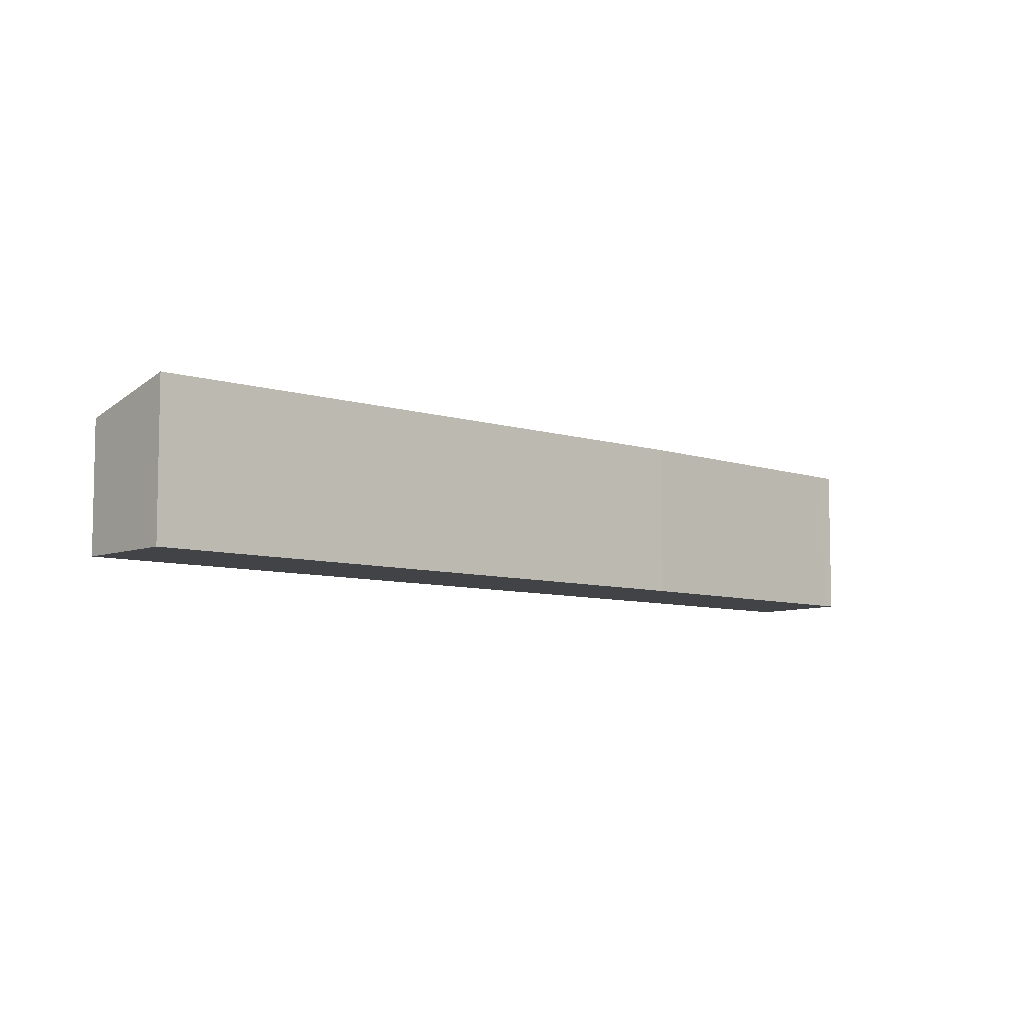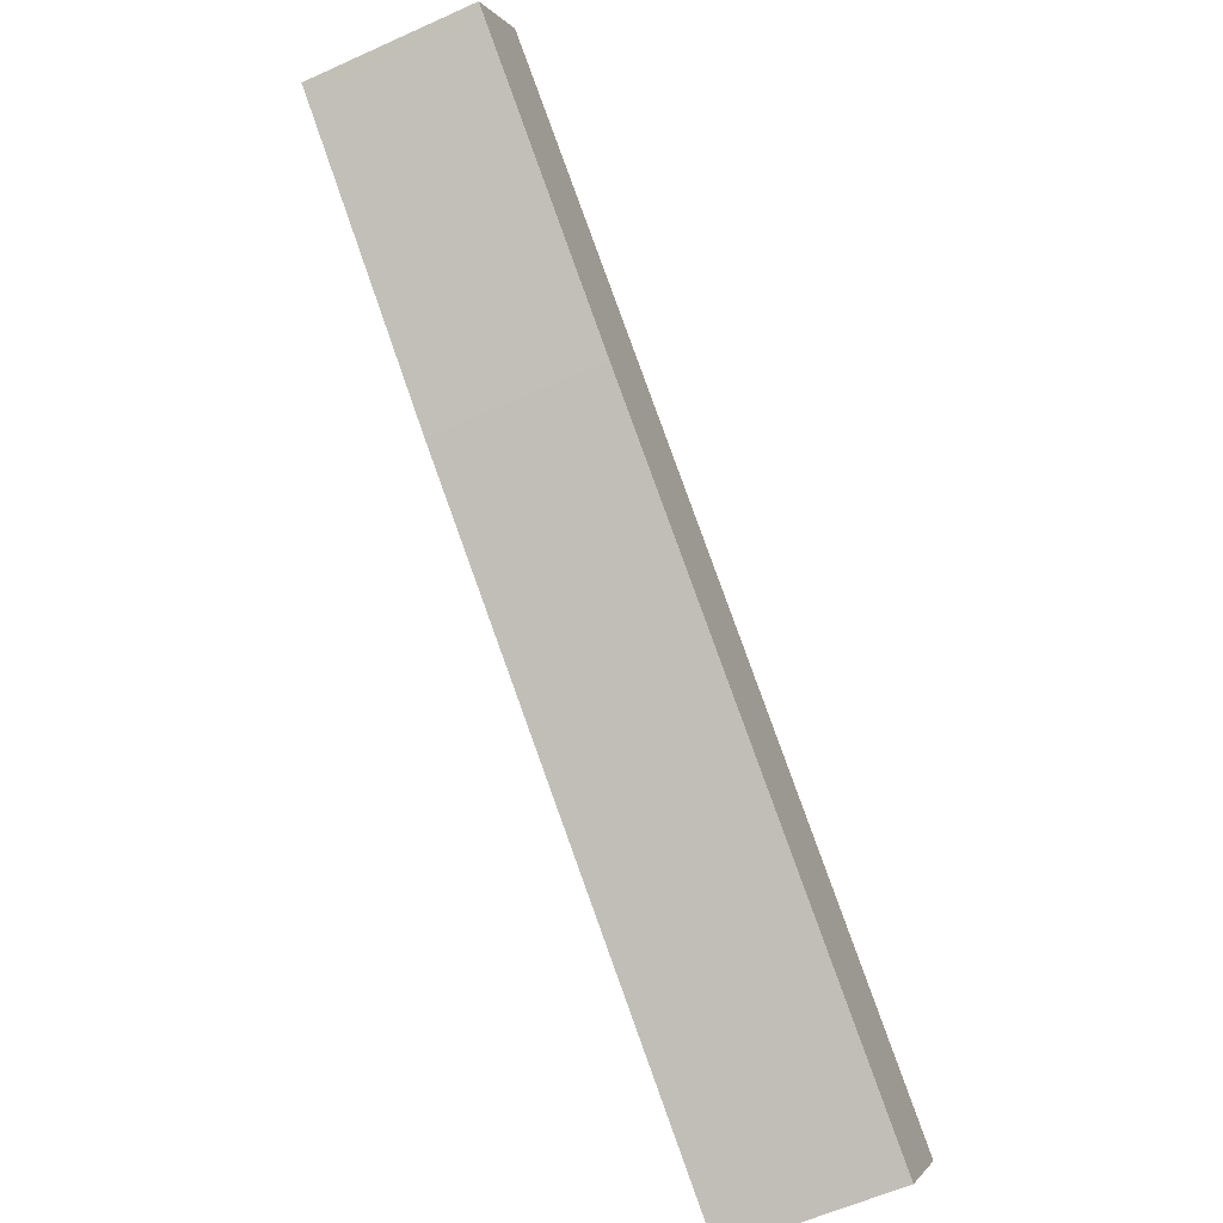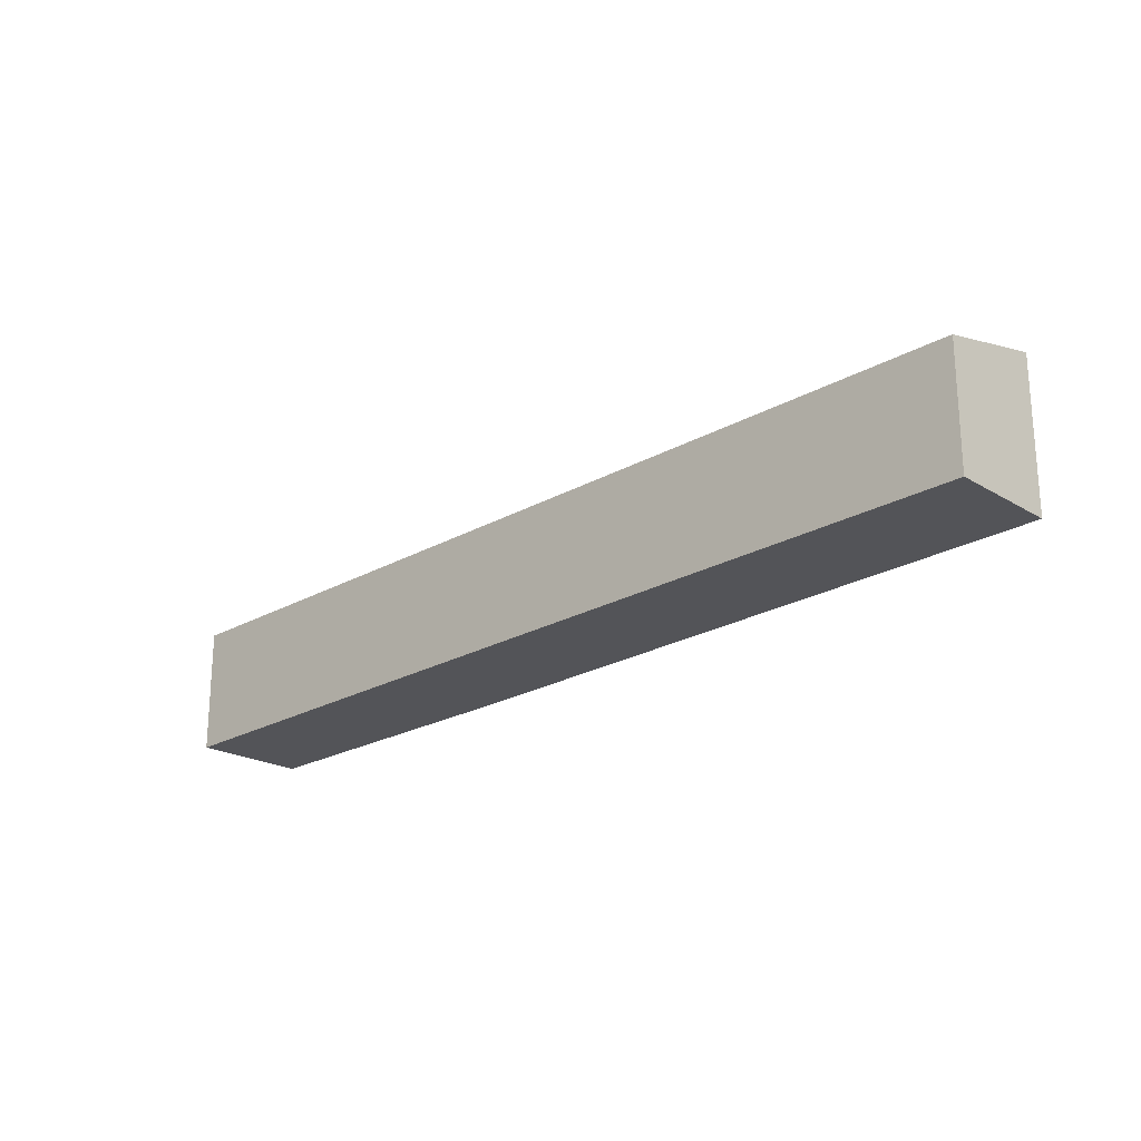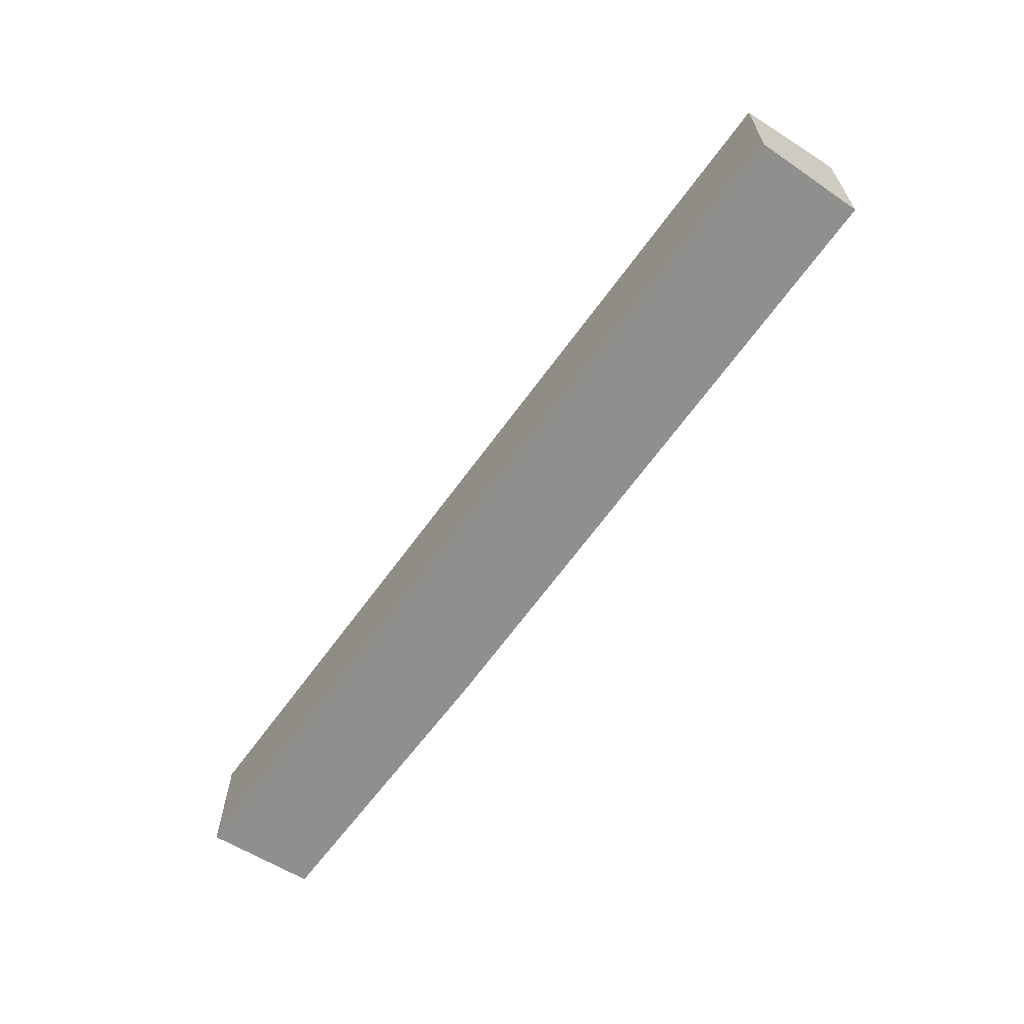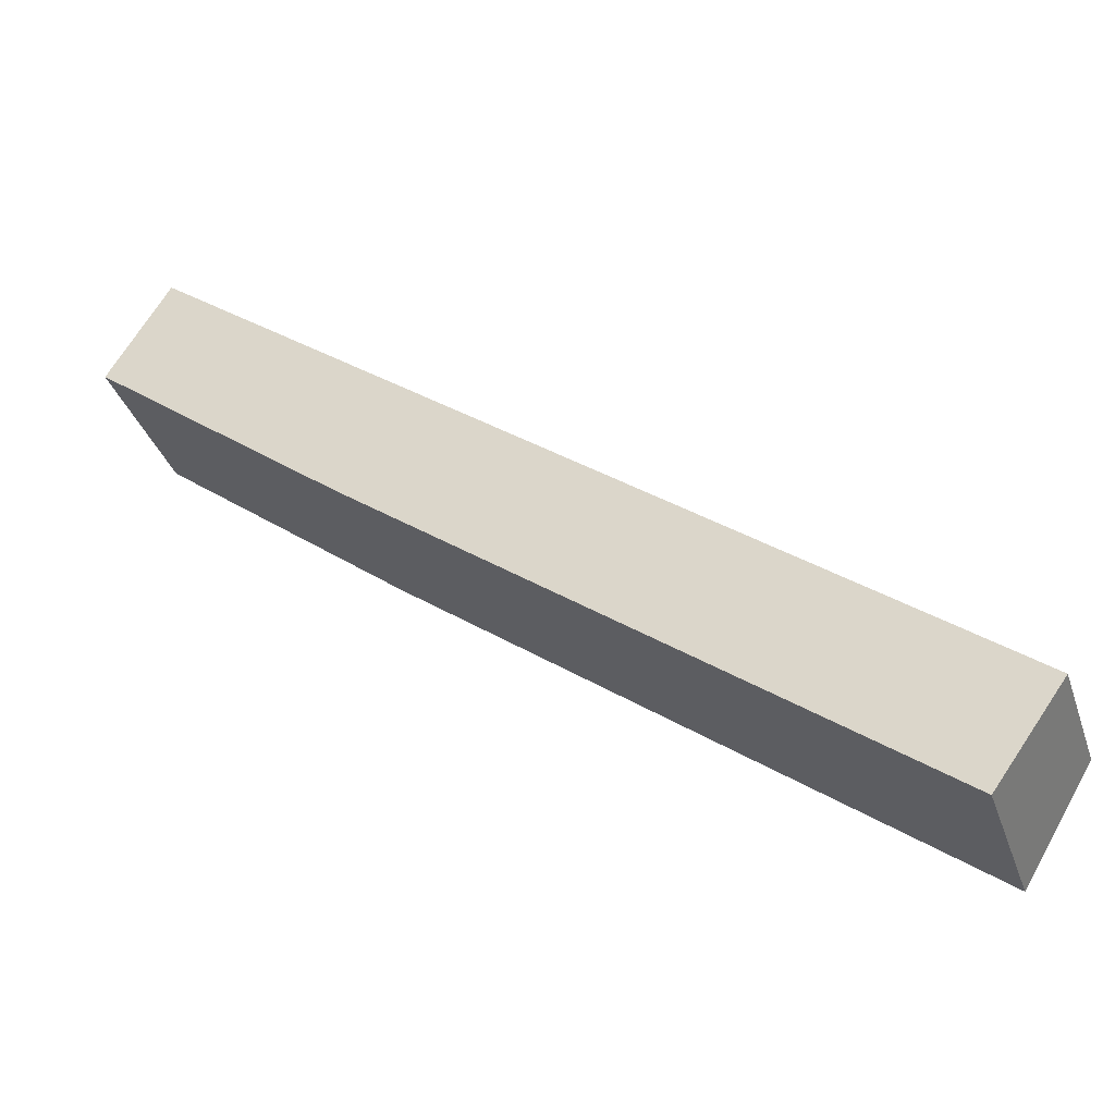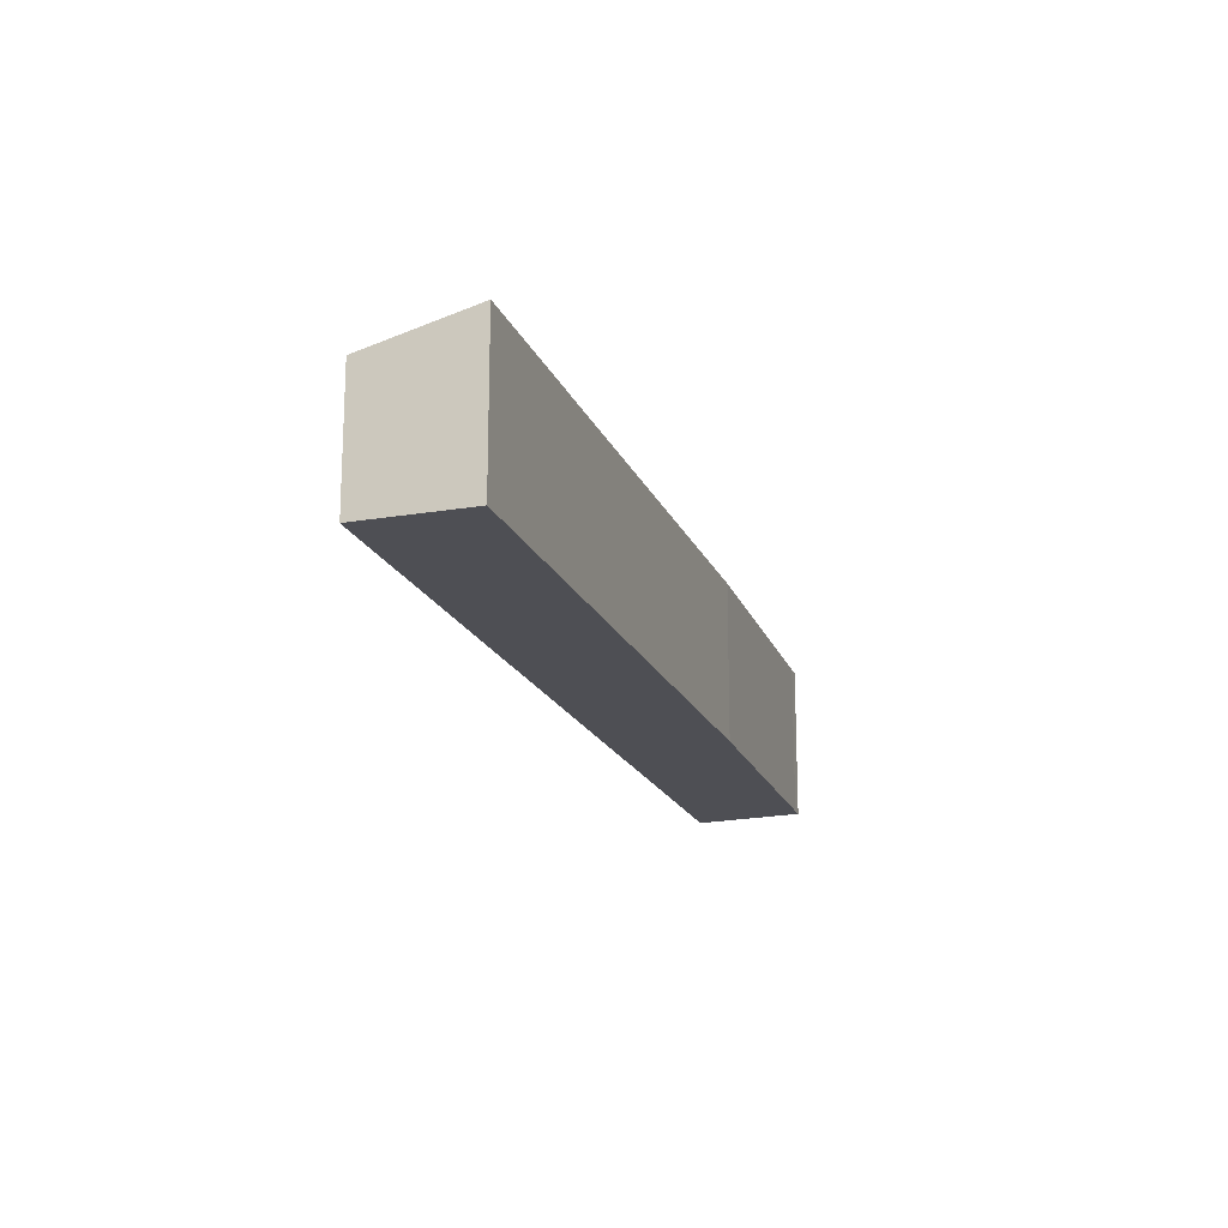
<metadata>
{"format":"obj","ext":"obj","renderer":"f3d","projection":"perspective","resolution":1024,"background":"white","views":[{"elev":-7.4,"azim":173.8,"up":"+Y"},{"elev":-59.6,"azim":-65.1,"up":"+Z"},{"elev":-23.5,"azim":80.2,"up":"+Y"},{"elev":-65.2,"azim":90.9,"up":"+Y"},{"elev":-35.1,"azim":17.6,"up":"+Z"},{"elev":-18.3,"azim":144.1,"up":"+Y"}]}
</metadata>
<code>
v  8.337 5.419 -6.441
v  28.6 4.443 -16.69
v  26.36 5.387 -19.79
v  0.367 5.382 -0.276
v  0 5.382 3.296e-16
v  0.759 5.025 1.237
v  2.138 4.443 3.147
v  1.997 4.443 3.253
v  8.337 3.944e-16 -6.441
v  26.36 1.212e-15 -19.79
v  0.367 1.69e-17 -0.276
v  0 0 0
v  1.997 -1.992e-16 3.253
v  0.759 -7.574e-17 1.237
v  28.6 1.022e-15 -16.69
v  2.138 -1.927e-16 3.147
g defaultobject
f 1 2 3
f 2 1 4
f 2 4 5
f 2 5 6
f 2 6 7
f 7 6 8
f 3 9 1
f 9 3 10
f 9 4 1
f 4 9 11
f 4 11 5
f 5 11 12
f 12 6 5
f 6 12 8
f 8 12 13
f 13 12 14
f 13 7 8
f 7 13 2
f 2 13 15
f 15 13 16
f 2 10 3
f 10 2 15
f 11 14 12
f 14 11 13
f 13 11 16
f 16 11 15
f 15 11 9
f 15 9 10

</code>
